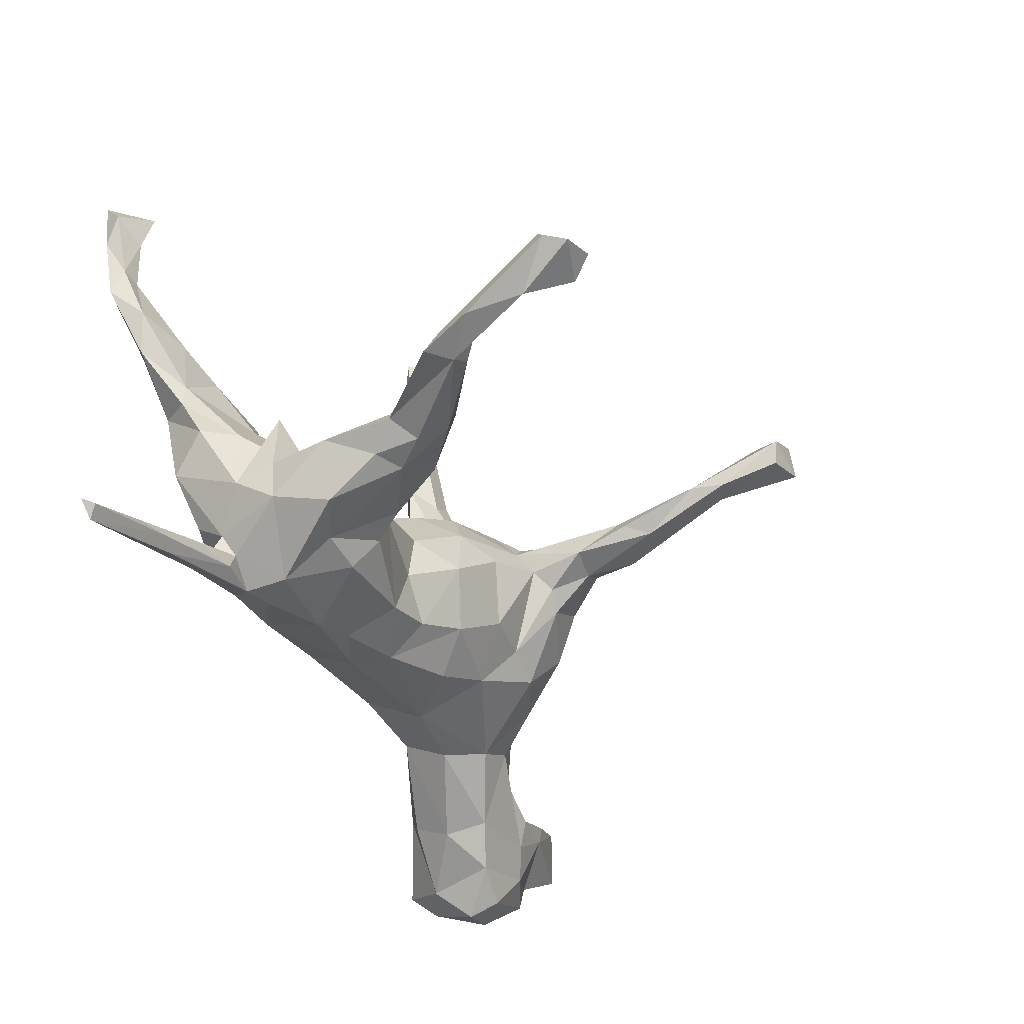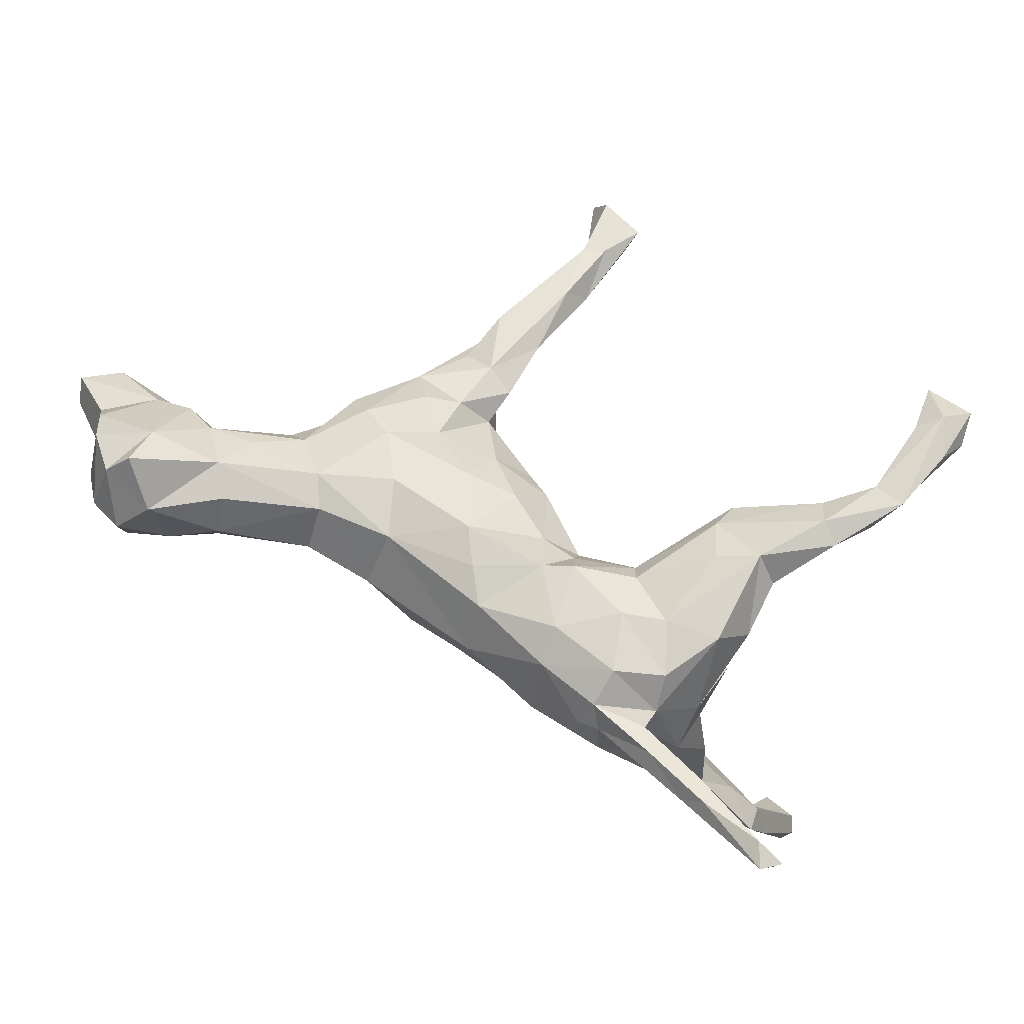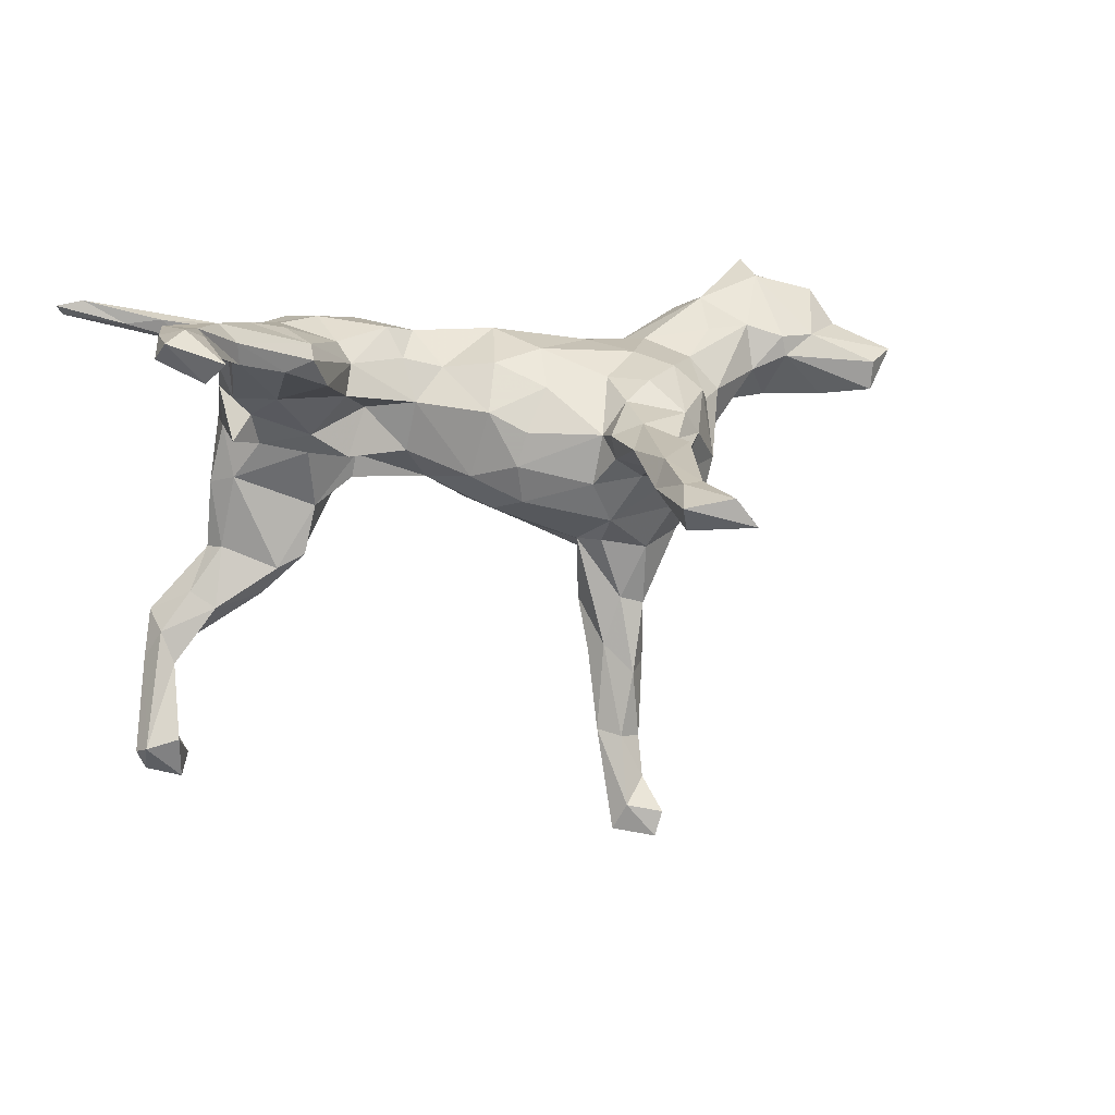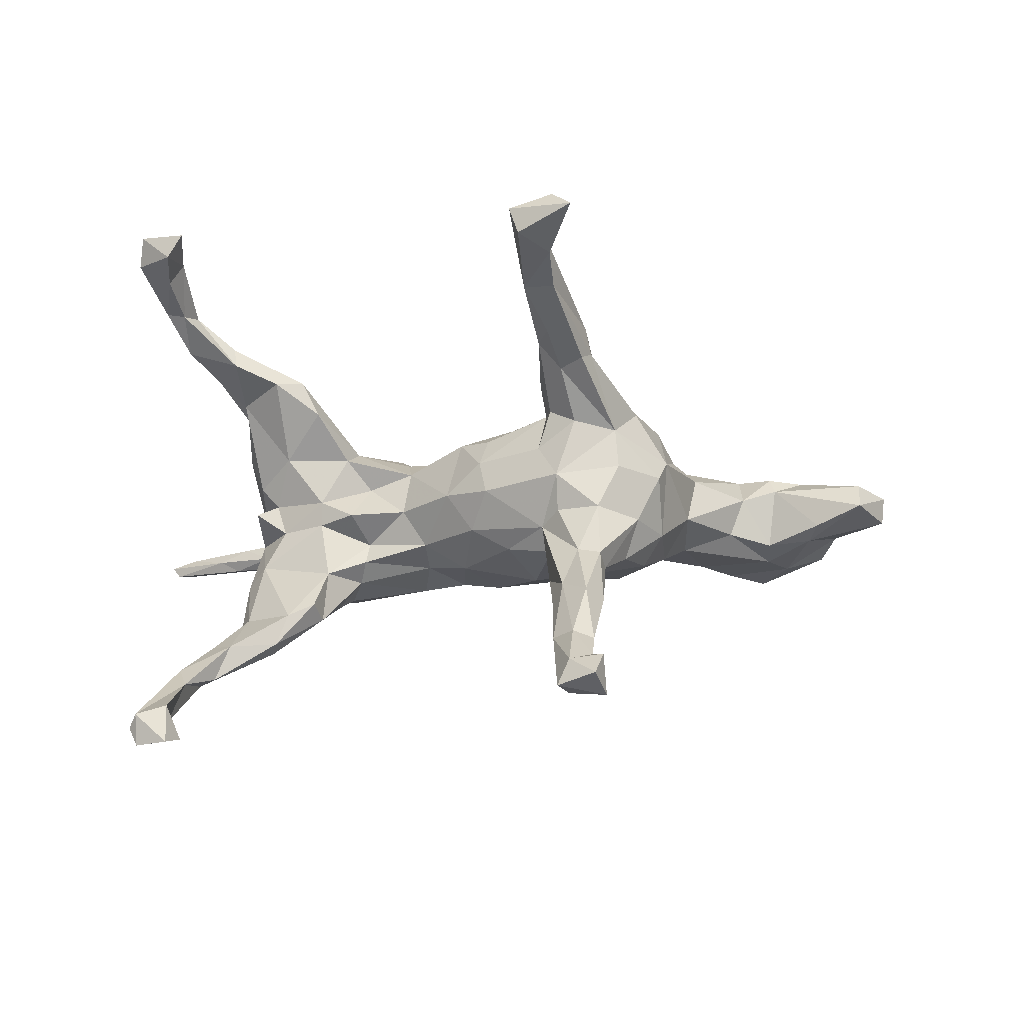
<metadata>
{"format":"obj","ext":"obj","renderer":"f3d","projection":"perspective","resolution":1024,"background":"white","views":[{"elev":-46.3,"azim":112.3,"up":"+Y"},{"elev":61.7,"azim":27.4,"up":"+Z"},{"elev":17.5,"azim":159.9,"up":"+Z"},{"elev":-45.5,"azim":-178.7,"up":"+Z"}]}
</metadata>
<code>
v -0.4971 -0.2562 0.05504
v -0.06381 0.6859 0.05155
v 0.5955 0.3732 0.2529
v -0.789 -0.09493 0.03832
v 0.3101 -0.1926 0.1958
v 0.3207 -0.004215 0.02991
v 0.5411 -0.1389 -0.3264
v 0.2451 -0.1174 -0.08197
v 0.5653 -0.01957 -0.5582
v -0.1418 0.1512 -0.1588
v 0.005074 0.1406 -0.01837
v -0.1751 0.1694 -0.5369
v -0.07416 0.03761 0.1566
v -0.3343 -0.1346 -0.01146
v 0.3947 -0.1727 -0.176
v 0.5743 0.207 0.2386
v -0.1413 0.1694 -0.5504
v 0.5619 0.474 0.2716
v -0.3392 0.05639 -0.1369
v -0.3075 -0.06961 0.1349
v 0.6507 0.3994 0.2706
v -0.1874 -0.05083 -0.1313
v -0.171 0.7191 0.02067
v -0.1519 0.3442 0.01774
v 0.2795 -0.1018 0.2109
v -0.1543 0.1997 -0.6478
v -0.3043 0.009591 -0.1693
v 0.4586 -0.1138 -0.1833
v -0.5152 -0.2718 0.1615
v 0.4161 -0.2826 0.1726
v -0.1402 0.5295 0.0301
v 0.4831 0.2022 0.207
v -0.3412 0.1152 0.07994
v 0.04223 0.1038 0.06957
v -0.02587 -0.123 -0.09476
v 0.05625 -0.2141 0.06805
v -0.1397 0.7059 0.06503
v 0.6527 -0.3881 0.2019
v 0.1202 -0.07098 0.1807
v 0.4766 -0.147 -0.1904
v -0.1617 -0.1228 -0.0776
v -0.2933 0.2116 0.03148
v -0.4171 -0.1958 0.1583
v 0.3238 0.1271 0.1434
v 0.4438 -0.1453 0.09318
v 0.6431 0.4441 0.3022
v -0.1236 0.2034 0.04013
v -0.4144 0.01404 0.0525
v 0.1309 -0.2269 0.03946
v -0.1115 0.3716 0.05747
v -0.09892 -0.06162 -0.1353
v -0.1291 0.1235 -0.3645
v -0.1958 0.2167 -0.5761
v -0.2207 0.1186 -0.3489
v -0.5121 -0.05221 0.06553
v -0.4852 -0.08801 0.006472
v -0.7037 -0.1609 0.06353
v 0.2892 -0.1493 -0.1197
v 0.3925 -0.2445 0.165
v -0.5656 -0.1732 0.01353
v 0.158 0.004906 -0.009231
v -0.2204 0.1483 -0.386
v 0.4336 -0.1618 -0.2197
v -0.1292 0.1698 -0.496
v 0.01583 -0.1162 0.1652
v -0.161 -0.1694 0.0395
v -0.1288 0.07226 -0.19
v 0.3209 -0.02991 -0.007611
v 0.1537 -0.0189 0.1457
v 0.5379 0.1454 0.2515
v -0.1148 0.4914 0.07393
v 0.487 0.211 0.2436
v 0.4644 -0.2749 0.1439
v 0.3733 0.0518 0.2285
v 0.4678 -0.1382 -0.07253
v -0.565 -0.2319 0.2328
v -0.3 0.08608 0.1194
v 0.5815 -0.1489 -0.2943
v 0.3246 -0.2674 0.05594
v 0.5738 -0.09868 -0.3204
v -0.1339 0.6126 0.01982
v 0.3872 0.03949 0.1066
v 0.2714 -0.2246 -0.03562
v -0.3932 -0.09705 -0.02551
v -0.2175 0.3027 0.05088
v 0.5724 0.3827 0.2945
v -0.3942 0.003814 -0.04075
v -0.04737 0.03998 -0.1498
v -0.7944 -0.06774 0.07896
v -0.6017 -0.254 0.1982
v 0.4354 -0.09737 -0.05707
v -0.09603 0.6115 0.06628
v 0.5312 -0.3271 0.194
v -0.6549 -0.06556 0.006707
v 0.5182 -0.1076 -0.2565
v -0.2661 0.07476 -0.215
v 0.4452 -0.03201 0.09704
v 0.2677 -0.02101 0.1824
v 0.4372 -0.07315 0.2148
v 0.4385 0.07591 0.2471
v 0.612 0.2876 0.2632
v 0.6086 0.2457 0.287
v -0.2157 0.1734 -0.1717
v -0.1887 0.1878 -0.3931
v -0.6612 -0.197 0.1806
v 0.03764 -0.04414 -0.117
v -0.1476 0.1516 -0.3479
v 0.1919 -0.1634 0.1897
v 0.3925 -0.2007 0.1393
v -0.2588 -0.06489 -0.131
v -0.1552 0.2477 -0.6122
v 0.3259 -0.05591 -0.1944
v -0.37 -0.01086 0.109
v -0.1975 0.2732 -0.6657
v 0.3543 0.1618 0.1954
v -0.1905 0.3738 0.0143
v 0.3018 -0.2444 0.1579
v 0.3039 -0.0597 -0.1102
v -0.08006 -0.1674 -0.03934
v 0.3442 -0.2239 -0.03065
v 0.6379 -0.03813 -0.5101
v 0.5684 -0.3178 0.1753
v 0.08887 -0.000913 0.129
v 0.437 -0.1962 0.02695
v -0.162 0.286 0.07631
v -0.7079 -0.1266 0.1209
v -0.1756 0.2508 -0.0228
v 0.1955 -0.2544 0.05785
v -0.4362 -0.2045 0.03203
v 0.6664 -0.3715 0.1884
v -0.6335 -0.06256 0.1194
v 0.6249 -0.01241 -0.4991
v 0.2271 -0.06697 -0.02761
v 0.1152 -0.02902 -0.06706
v 0.2595 0.002847 -0.01245
v -0.4153 -0.2272 0.09725
v -0.208 0.3602 0.0368
v -0.5114 -0.0797 0.1429
v 0.01162 0.04494 0.1402
v -0.5767 -0.04966 0.08708
v -0.6811 -0.2199 0.06297
v 0.5814 -0.08742 -0.4566
v -0.177 0.1543 -0.2646
v 0.5093 -0.1097 -0.3354
v -0.1308 0.2449 0.00875
v 0.4172 -0.2211 -0.06331
v 0.4811 -0.07646 -0.2817
v 0.6797 -0.3663 0.2057
v 0.4492 -0.02873 0.02332
v -0.6241 -0.283 0.1102
v -0.1324 0.5982 0.06419
v -0.1605 0.04936 -0.2125
v -0.6072 -0.2141 0.03204
v 0.2251 -0.01072 0.06881
v -0.2912 0.124 -0.1606
v -0.1246 0.08554 -0.2784
v -0.1992 0.3925 0.06859
v -0.6753 -0.1616 0.1817
v 0.5575 0.2587 0.2815
v -0.1689 0.1066 0.1147
v 0.02138 0.05499 -0.1119
v 0.494 -0.3269 0.1602
v 0.2837 -0.2629 0.108
v -0.1632 0.1983 -0.5035
v -0.1125 0.1109 -0.1634
v 0.5691 -0.004975 -0.4859
v -0.7361 -0.02261 0.01785
v 0.5785 0.2861 0.2575
v -0.3693 0.06601 0.05074
v 0.2639 -0.173 -0.07676
v 0.472 0.06323 0.2003
v -0.159 0.1177 -0.4028
v -0.2756 -0.1206 0.1191
v 0.3726 -0.2334 0.122
v 0.3131 -0.1016 -0.1935
v 0.3959 -0.06517 0.007071
v 0.6066 0.4103 0.3137
v -0.6417 -0.1083 0.006184
v 0.06905 0.0816 -0.04405
v 0.3858 -0.1596 0.1892
v -0.3501 0.1442 -0.03274
v 0.5308 -0.3221 0.1543
v 0.252 0.009194 0.1496
v 0.6335 -0.3527 0.2145
v 0.3473 -0.08019 0.2079
v -0.171 0.1893 0.09078
v -0.2385 0.05271 0.1419
v 0.1449 0.02172 0.07738
v 0.3219 -0.2656 0.1243
v -0.1834 0.08145 -0.2738
v -0.02211 -0.06005 0.1766
v -0.07901 0.6651 0.01022
v 0.6217 -0.04465 -0.5457
v -0.2564 0.2006 -0.09483
v -0.4496 -0.1497 0.1831
v 0.4051 -0.1252 -0.2582
v -0.5648 -0.1628 0.2141
v -0.1275 0.4288 0.02563
v 0.346 0.1144 0.2122
v 0.6016 -0.116 -0.3709
v 0.4129 -0.04675 0.06269
v 0.4446 -0.1266 0.02932
v 0.389 -0.2723 0.1203
v 0.1106 -0.1036 -0.05656
v -0.2668 0.2157 0.06924
v -0.2 0.1864 -0.5115
v -0.1815 -0.02675 0.151
v 0.47 -0.01976 0.159
v -0.05869 0.1089 0.1057
v -0.0112 0.142 0.03935
v 0.5572 -0.07744 -0.3741
v -0.2515 0.2315 -0.03143
v -0.1344 0.2327 -0.6586
v 0.2704 0.03909 0.1024
v -0.5659 -0.287 0.06056
v -0.2243 0.1584 0.1157
v -0.5635 -0.1163 0.002685
v -0.1078 0.2006 -0.04393
v -0.2806 -0.1608 0.0456
v 0.02692 -0.1978 0.008886
v 0.1977 -0.219 0.1548
v 0.5461 -0.05069 -0.5282
v -0.1426 -0.1197 0.1344
v -0.1138 0.2663 0.05514
v 0.4729 0.1027 0.1967
v -0.349 -0.05438 -0.09046
v 0.6342 0.3508 0.2952
v -0.08724 0.521 0.03659
v -0.5701 -0.05269 0.1223
v -0.2167 0.2168 -0.6674
v -0.3333 0.154 -0.0812
v -0.1403 0.1984 -0.1108
v 0.04253 -0.1558 -0.05434
v 0.1222 -0.1844 -0.0418
v 0.4041 0.1742 0.1824
v -0.7393 -0.02 0.06899
v 0.5881 0.4477 0.2393
v -0.2271 0.1157 -0.2755
v 0.1702 -0.05378 0.1935
v 0.3964 -0.0884 -0.2662
v -0.2121 0.2703 -0.6232
v 0.4395 -0.1747 -0.1508
v 0.2339 -0.07193 -0.06898
v 0.05515 -0.17 0.1485
v -0.00693 0.1305 -0.0834
v -0.2172 0.1591 -0.277
v -0.1962 0.0259 -0.2069
v -0.432 -0.07043 0.1427
v 0.5071 0.1704 0.2687
v -0.5648 -0.3046 0.1125
v 0.3745 -0.06128 -0.2169
v 0.5103 -0.2908 0.1836
f 72 159 32
f 177 102 227
f 159 102 177
f 102 101 227
f 101 16 168
f 101 168 3
f 159 177 86
f 159 86 168
f 249 102 159
f 2 192 23
f 151 92 37
f 92 2 37
f 151 37 81
f 37 23 81
f 227 21 46
f 227 46 177
f 46 21 237
f 46 237 18
f 237 3 86
f 18 86 177
f 3 168 86
f 80 200 132
f 200 7 142
f 121 200 142
f 200 121 132
f 241 114 230
f 230 53 241
f 12 53 230
f 230 26 12
f 26 17 12
f 213 17 26
f 111 213 114
f 213 230 114
f 213 26 230
f 166 9 222
f 132 9 166
f 132 193 9
f 9 193 222
f 132 121 193
f 193 142 222
f 121 142 193
f 22 41 110
f 51 41 22
f 35 41 51
f 35 119 41
f 35 220 119
f 238 96 155
f 190 96 238
f 190 247 96
f 152 247 190
f 22 247 152
f 67 22 152
f 51 22 67
f 106 35 51
f 233 35 106
f 35 233 220
f 238 155 246
f 103 246 155
f 103 143 246
f 165 107 143
f 165 143 10
f 165 156 107
f 67 156 165
f 67 152 156
f 67 88 51
f 88 106 51
f 106 204 233
f 8 234 204
f 170 234 8
f 170 83 234
f 58 170 8
f 120 170 58
f 120 83 170
f 120 79 83
f 175 8 118
f 58 8 175
f 15 120 58
f 146 120 15
f 146 79 120
f 175 118 112
f 246 143 104
f 184 148 122
f 148 130 122
f 180 99 185
f 183 188 69
f 47 218 145
f 98 199 183
f 82 6 214
f 214 183 44
f 180 185 25
f 25 185 98
f 25 98 239
f 98 183 239
f 239 183 69
f 50 145 24
f 198 24 116
f 239 108 25
f 39 239 69
f 39 69 123
f 123 34 139
f 209 139 34
f 34 210 209
f 209 210 47
f 224 47 145
f 224 145 50
f 145 127 24
f 24 127 212
f 116 24 212
f 42 137 212
f 42 85 137
f 116 212 137
f 191 39 123
f 139 191 123
f 191 139 13
f 13 139 209
f 160 13 209
f 209 47 160
f 186 160 47
f 186 47 224
f 186 224 125
f 186 125 205
f 216 186 205
f 205 125 85
f 205 85 42
f 191 13 207
f 187 207 13
f 13 160 187
f 187 160 216
f 160 186 216
f 38 148 184
f 38 130 148
f 201 176 6
f 201 149 176
f 149 202 176
f 45 149 201
f 97 45 201
f 202 91 176
f 149 45 202
f 124 202 45
f 37 2 23
f 177 46 18
f 153 57 178
f 153 141 57
f 215 150 141
f 215 1 250
f 94 217 178
f 217 60 178
f 60 153 178
f 1 153 60
f 1 215 153
f 1 29 250
f 136 29 1
f 56 60 217
f 56 84 60
f 84 129 60
f 129 1 60
f 129 136 1
f 219 136 129
f 14 129 84
f 219 129 14
f 226 84 87
f 84 56 87
f 226 14 84
f 66 219 14
f 226 87 19
f 41 66 14
f 119 66 41
f 19 231 155
f 220 66 119
f 220 36 66
f 194 155 231
f 103 155 194
f 123 69 188
f 5 25 108
f 221 5 108
f 117 5 221
f 210 34 11
f 34 179 11
f 188 179 34
f 77 33 113
f 187 77 113
f 77 216 205
f 42 33 205
f 77 187 216
f 77 205 33
f 171 70 100
f 70 171 225
f 235 32 225
f 100 208 171
f 74 100 199
f 225 82 235
f 82 44 235
f 183 199 115
f 235 44 115
f 98 74 199
f 44 183 115
f 228 50 198
f 228 198 31
f 224 50 125
f 50 24 198
f 71 125 50
f 198 116 31
f 31 116 137
f 125 157 85
f 125 71 157
f 137 85 157
f 102 16 101
f 70 16 102
f 153 215 141
f 70 102 249
f 183 214 188
f 5 180 25
f 117 109 5
f 109 180 5
f 180 109 99
f 6 154 214
f 99 109 45
f 201 6 82
f 97 201 82
f 208 45 97
f 99 45 208
f 141 150 105
f 150 90 105
f 167 4 89
f 89 236 167
f 178 4 167
f 126 131 89
f 4 126 89
f 57 126 4
f 178 57 4
f 141 105 57
f 105 126 57
f 105 158 126
f 250 90 150
f 29 76 90
f 250 29 90
f 237 21 3
f 227 101 21
f 31 157 151
f 157 71 151
f 31 151 81
f 71 92 151
f 71 50 228
f 192 81 23
f 81 228 31
f 192 228 81
f 228 192 2
f 92 228 2
f 71 228 92
f 199 72 115
f 249 72 199
f 72 235 115
f 72 32 235
f 70 249 100
f 168 16 32
f 159 168 32
f 225 32 16
f 249 159 72
f 137 157 31
f 199 100 249
f 242 124 146
f 251 112 118
f 91 251 118
f 91 28 251
f 75 28 91
f 75 242 40
f 75 124 242
f 75 40 28
f 234 128 49
f 234 233 204
f 22 110 247
f 247 110 27
f 96 247 27
f 27 226 19
f 96 27 19
f 96 19 155
f 110 41 14
f 110 14 226
f 27 110 226
f 124 75 202
f 202 75 91
f 176 91 68
f 68 91 118
f 124 79 146
f 133 118 243
f 118 8 243
f 124 174 79
f 174 189 79
f 8 204 243
f 243 204 134
f 134 133 243
f 133 134 61
f 134 106 161
f 179 134 161
f 161 165 245
f 79 189 163
f 79 163 128
f 83 79 128
f 83 128 234
f 204 106 134
f 161 106 88
f 165 161 88
f 88 67 165
f 245 165 232
f 103 10 143
f 128 36 49
f 220 49 36
f 234 49 220
f 234 220 233
f 246 104 62
f 238 62 54
f 238 246 62
f 190 238 54
f 172 190 54
f 156 172 52
f 156 190 172
f 156 152 190
f 143 107 104
f 107 156 52
f 15 58 175
f 240 175 112
f 251 240 112
f 196 15 175
f 196 63 15
f 242 15 63
f 242 146 15
f 147 240 251
f 28 147 251
f 28 95 147
f 28 40 95
f 40 242 63
f 54 62 12
f 12 62 206
f 104 164 206
f 104 206 62
f 172 54 12
f 107 52 64
f 52 172 64
f 107 164 104
f 197 229 131
f 138 229 197
f 195 138 197
f 76 195 197
f 29 195 76
f 29 43 195
f 138 55 229
f 195 248 138
f 195 20 248
f 55 138 48
f 113 48 138
f 248 113 138
f 20 113 248
f 195 173 20
f 48 113 169
f 20 187 113
f 207 187 20
f 20 223 207
f 223 20 173
f 181 33 42
f 169 33 181
f 48 169 181
f 113 33 169
f 223 191 207
f 181 212 231
f 42 212 181
f 223 65 191
f 244 65 223
f 212 194 231
f 65 39 191
f 244 39 65
f 244 108 39
f 244 221 108
f 232 194 212
f 127 232 212
f 127 218 232
f 127 145 218
f 47 11 218
f 210 11 47
f 123 188 34
f 108 239 39
f 229 55 140
f 43 173 195
f 185 74 98
f 185 100 74
f 185 99 100
f 82 214 44
f 225 171 97
f 171 208 97
f 99 208 100
f 117 59 109
f 245 232 218
f 189 30 117
f 30 59 117
f 189 117 163
f 163 117 221
f 232 165 10
f 232 10 103
f 232 103 194
f 221 128 163
f 128 221 36
f 36 221 244
f 36 244 223
f 19 181 231
f 36 223 66
f 173 66 223
f 66 173 219
f 87 48 181
f 19 87 181
f 55 48 87
f 219 173 136
f 87 56 55
f 136 173 43
f 55 56 217
f 55 217 140
f 140 217 94
f 29 136 43
f 140 94 167
f 140 167 236
f 94 178 167
f 225 97 82
f 21 101 3
f 90 197 105
f 154 188 214
f 197 90 76
f 240 196 175
f 131 236 89
f 158 131 126
f 131 158 197
f 105 197 158
f 229 140 131
f 236 131 140
f 107 64 164
f 196 240 144
f 147 144 240
f 7 196 144
f 7 63 196
f 7 40 63
f 237 86 18
f 78 40 7
f 211 144 147
f 80 211 147
f 95 80 147
f 78 80 95
f 80 78 200
f 206 164 53
f 17 172 12
f 53 111 241
f 12 206 53
f 53 164 111
f 164 64 111
f 64 213 111
f 17 213 64
f 64 172 17
f 7 144 211
f 200 78 7
f 142 166 222
f 142 211 166
f 211 132 166
f 80 132 211
f 7 211 142
f 241 111 114
f 218 11 245
f 179 245 11
f 245 179 161
f 61 134 179
f 188 61 179
f 154 61 188
f 154 135 61
f 135 133 61
f 133 68 118
f 176 68 6
f 130 38 182
f 130 182 122
f 184 122 252
f 109 124 45
f 6 68 135
f 68 133 135
f 6 135 154
f 38 184 93
f 38 93 162
f 93 184 252
f 182 38 162
f 122 182 73
f 122 73 252
f 162 93 30
f 93 252 30
f 182 162 203
f 73 182 203
f 162 30 189
f 30 252 59
f 203 162 189
f 59 252 73
f 73 174 59
f 73 203 174
f 109 59 174
f 174 203 189
f 109 174 124
f 225 16 70
f 40 78 95
f 215 250 150

</code>
